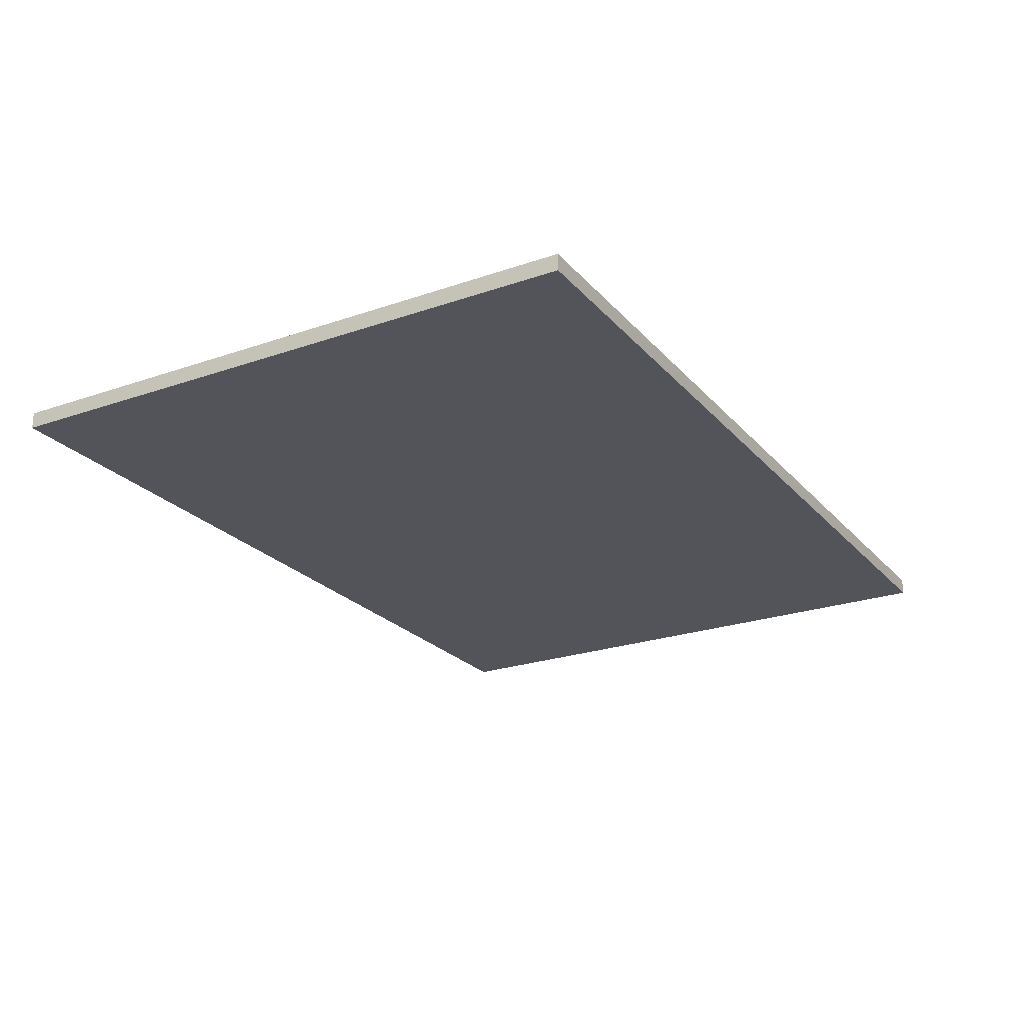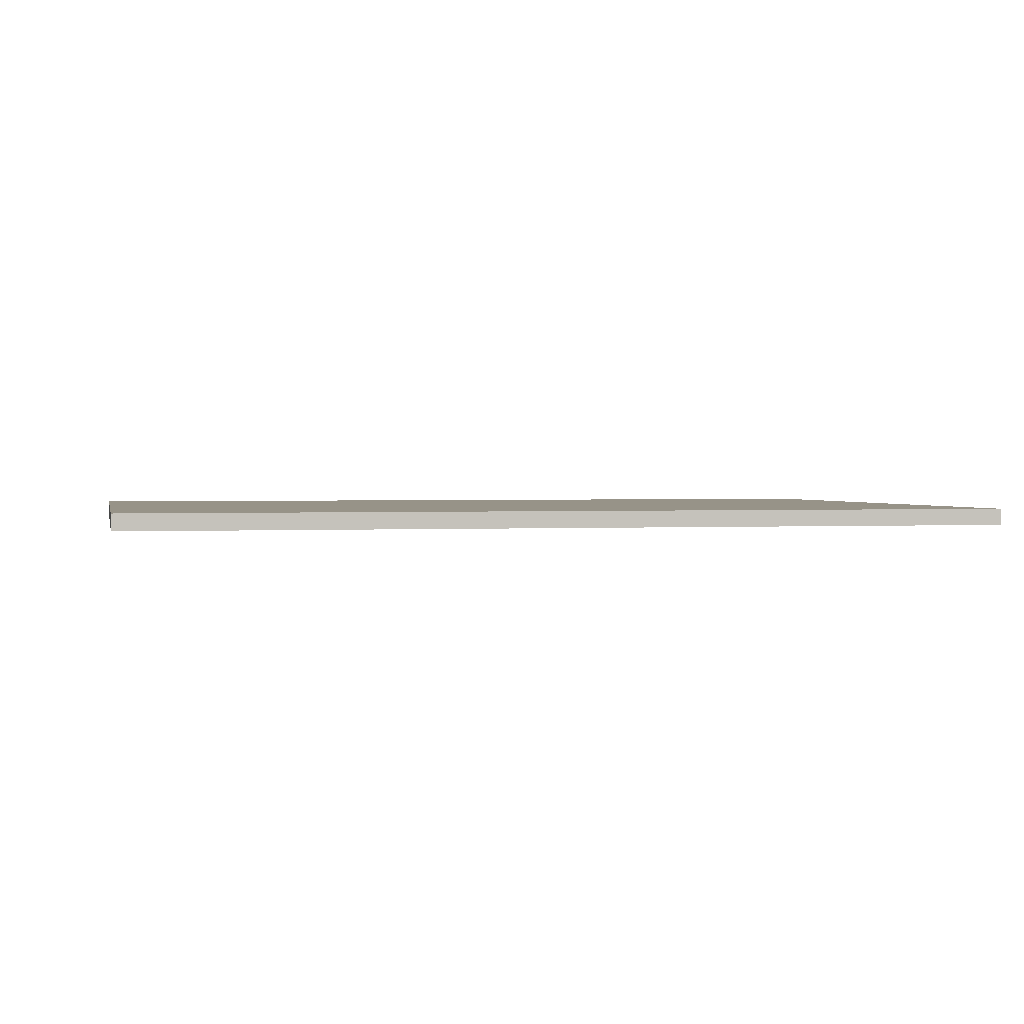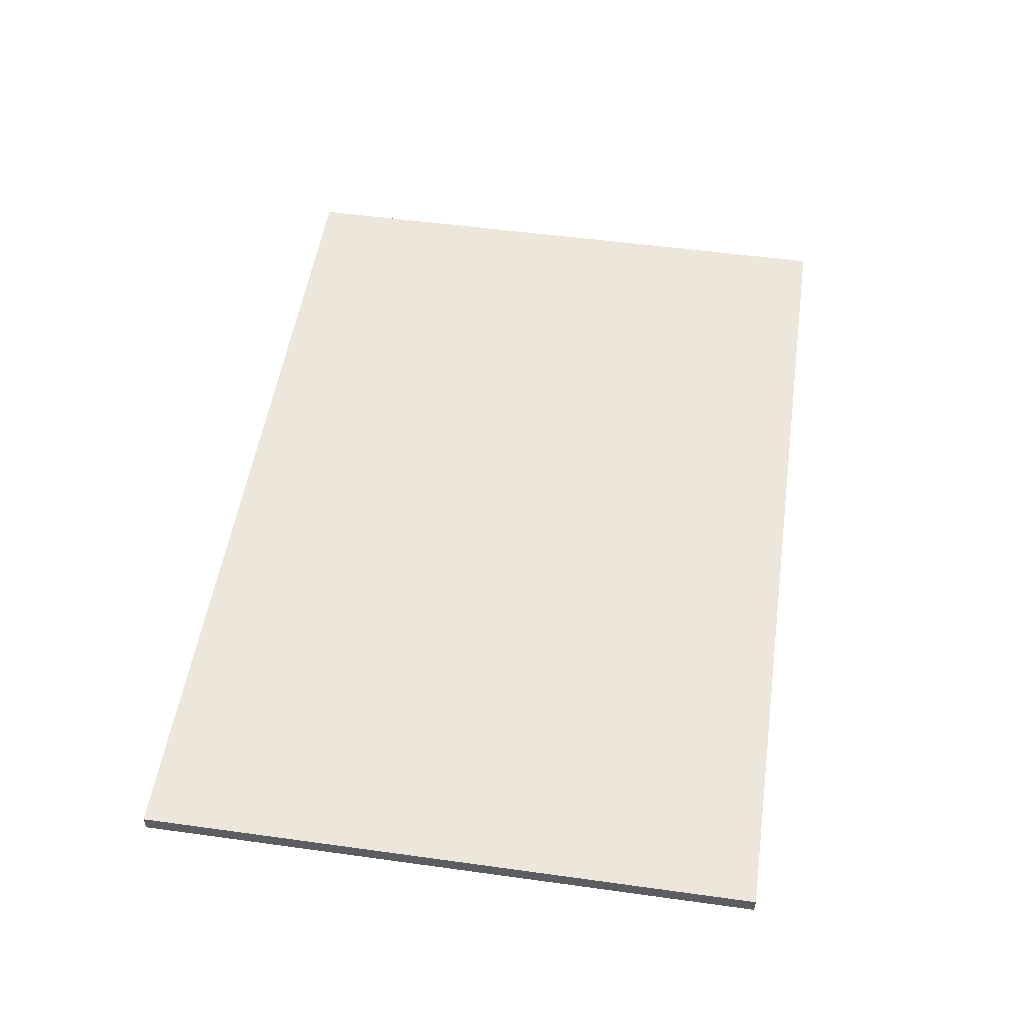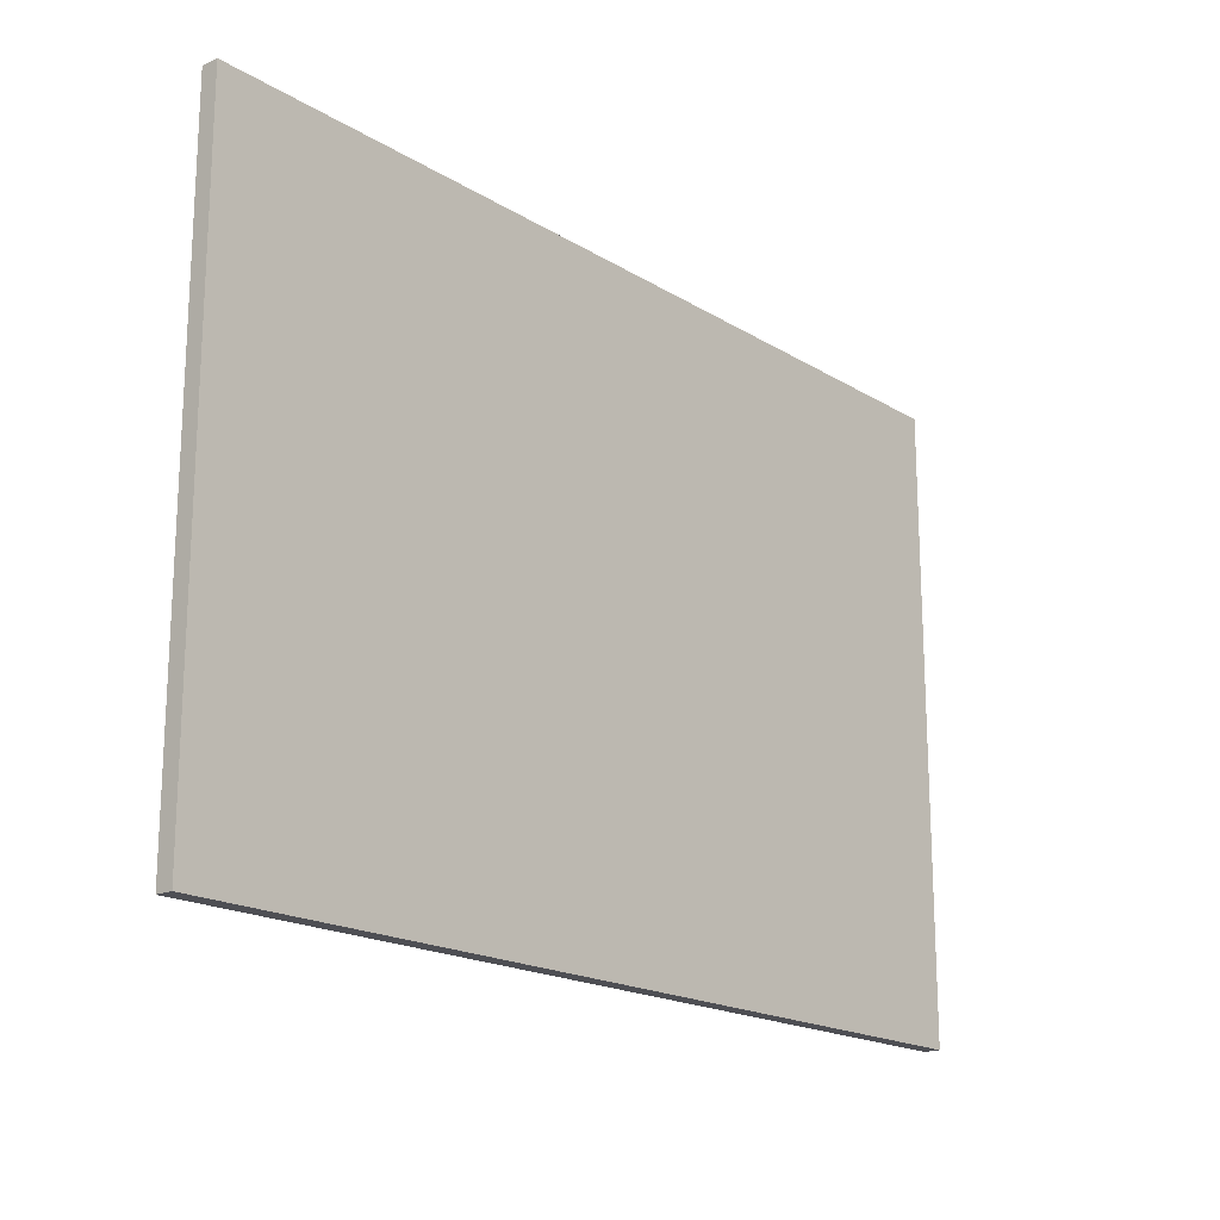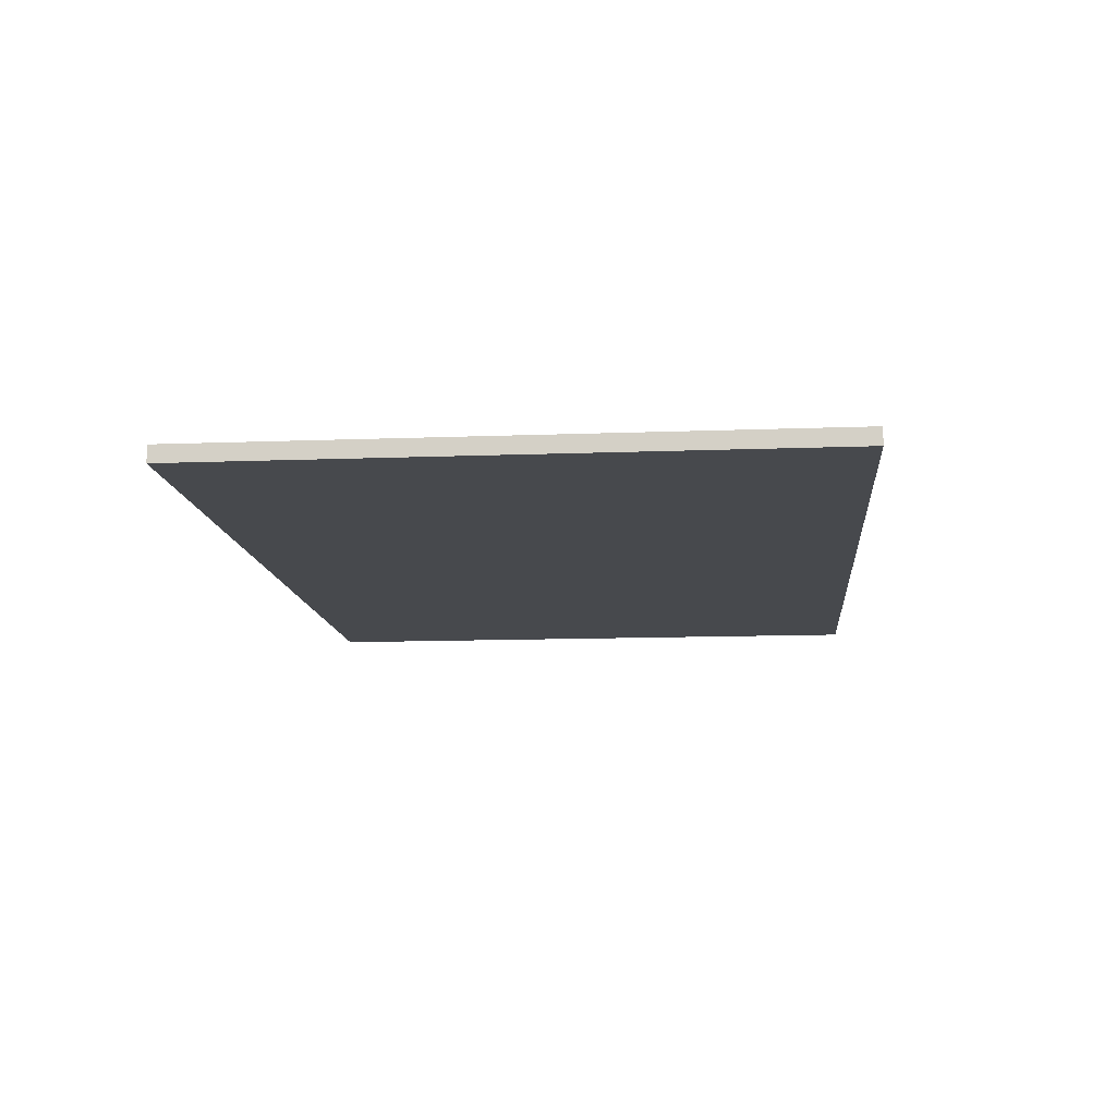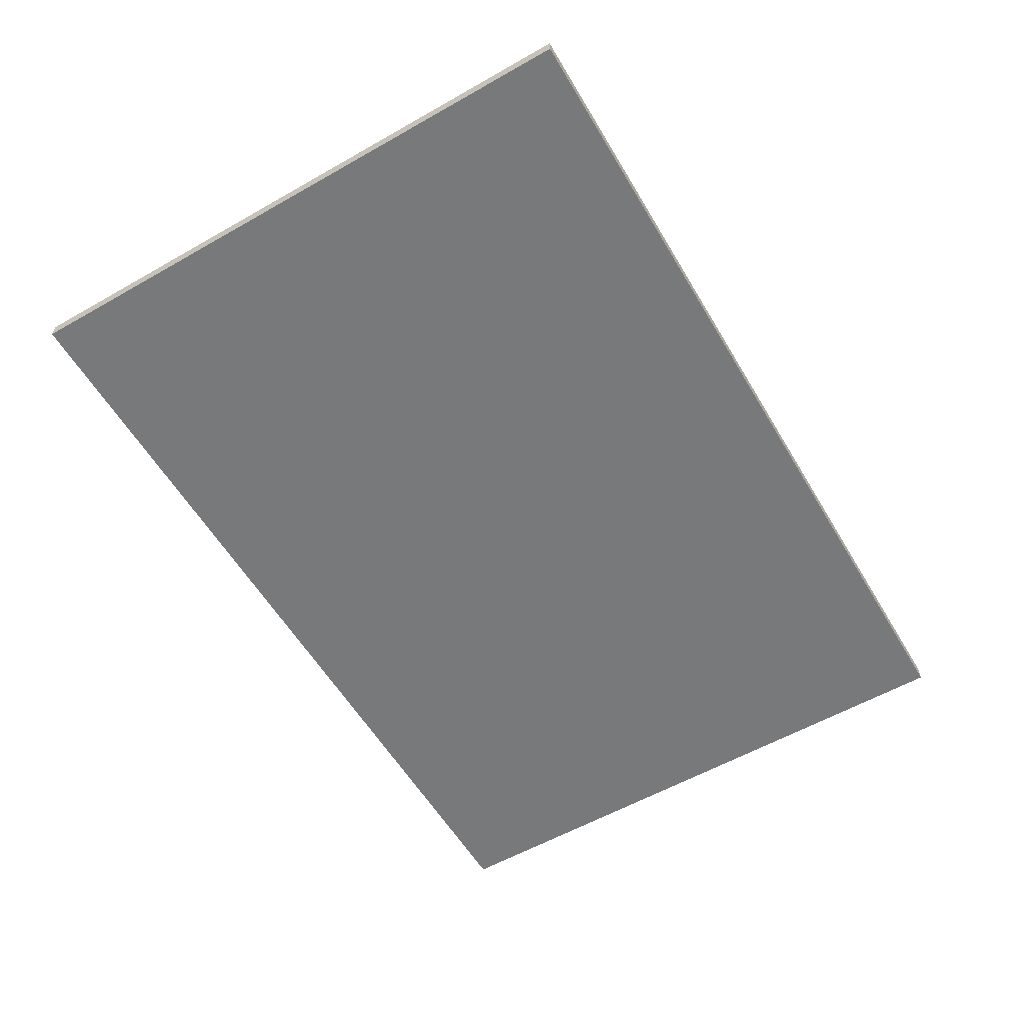
<metadata>
{"format":"obj","ext":"obj","renderer":"f3d","projection":"perspective","resolution":1024,"background":"white","views":[{"elev":-23.7,"azim":-59.8,"up":"+Y"},{"elev":1.4,"azim":167.5,"up":"+Y"},{"elev":52.0,"azim":-81.5,"up":"+Y"},{"elev":-18.3,"azim":130.5,"up":"+Z"},{"elev":-12.1,"azim":-84.8,"up":"+Y"},{"elev":-57.7,"azim":120.5,"up":"+Y"}]}
</metadata>
<code>
o drawer_4_frame_bottom_mesh
v 2.7 6.75 1.85
v 2.7 6.75 -1.85
v 2.7 6.65 1.85
v 2.7 6.65 -1.85
v -2.7 6.75 -1.85
v -2.7 6.75 1.85
v -2.7 6.65 -1.85
v -2.7 6.65 1.85
v -2.7 6.75 -1.85
v 2.7 6.75 -1.85
v -2.7 6.75 1.85
v 2.7 6.75 1.85
v -2.7 6.65 1.85
v 2.7 6.65 1.85
v -2.7 6.65 -1.85
v 2.7 6.65 -1.85
v -2.7 6.75 1.85
v 2.7 6.75 1.85
v -2.7 6.65 1.85
v 2.7 6.65 1.85
v 2.7 6.75 -1.85
v -2.7 6.75 -1.85
v 2.7 6.65 -1.85
v -2.7 6.65 -1.85
f 1 3 2
f 3 4 2
f 5 7 6
f 7 8 6
f 9 11 10
f 11 12 10
f 13 15 14
f 15 16 14
f 17 19 18
f 19 20 18
f 21 23 22
f 23 24 22

</code>
